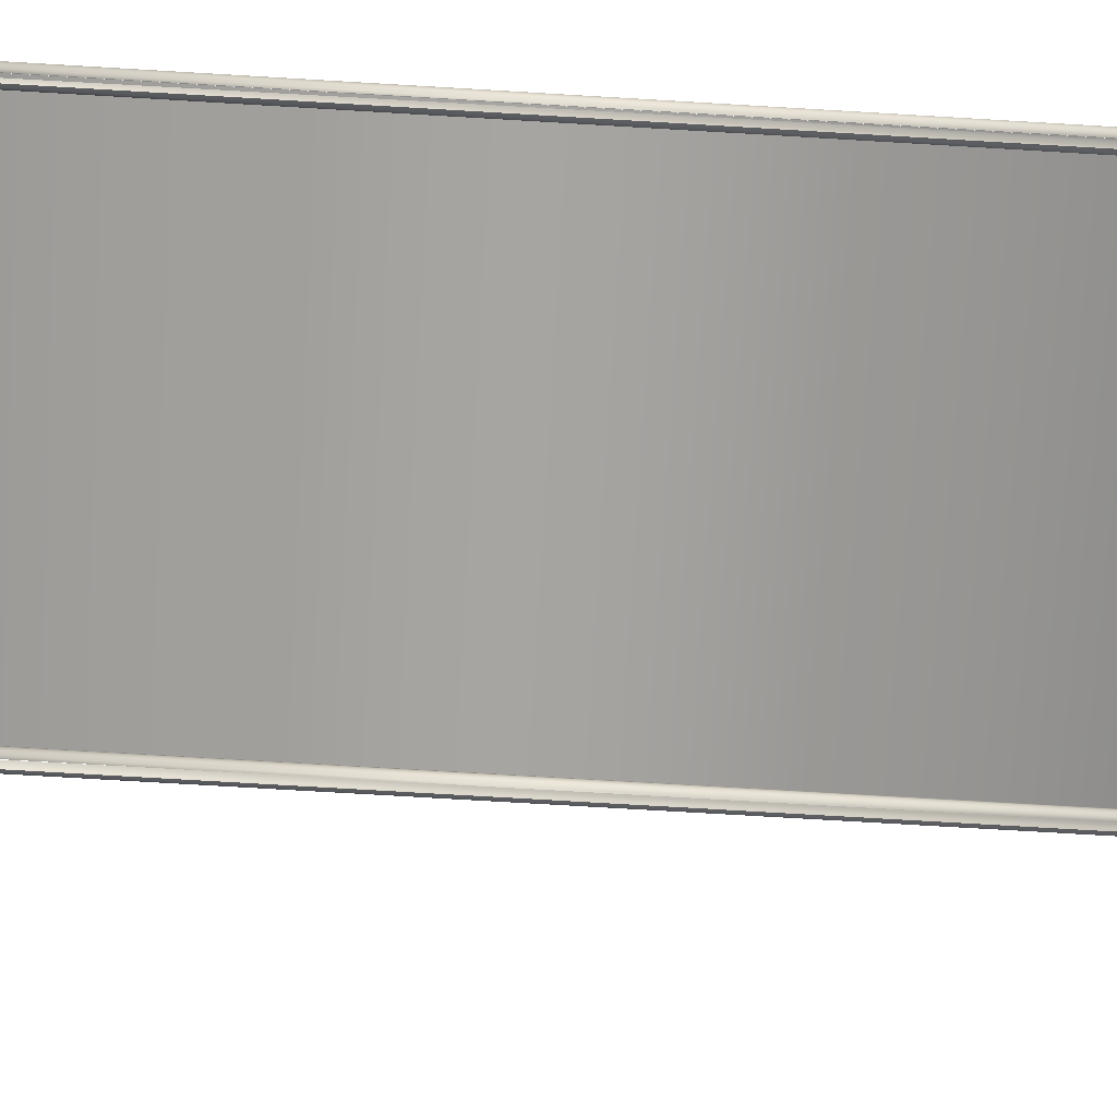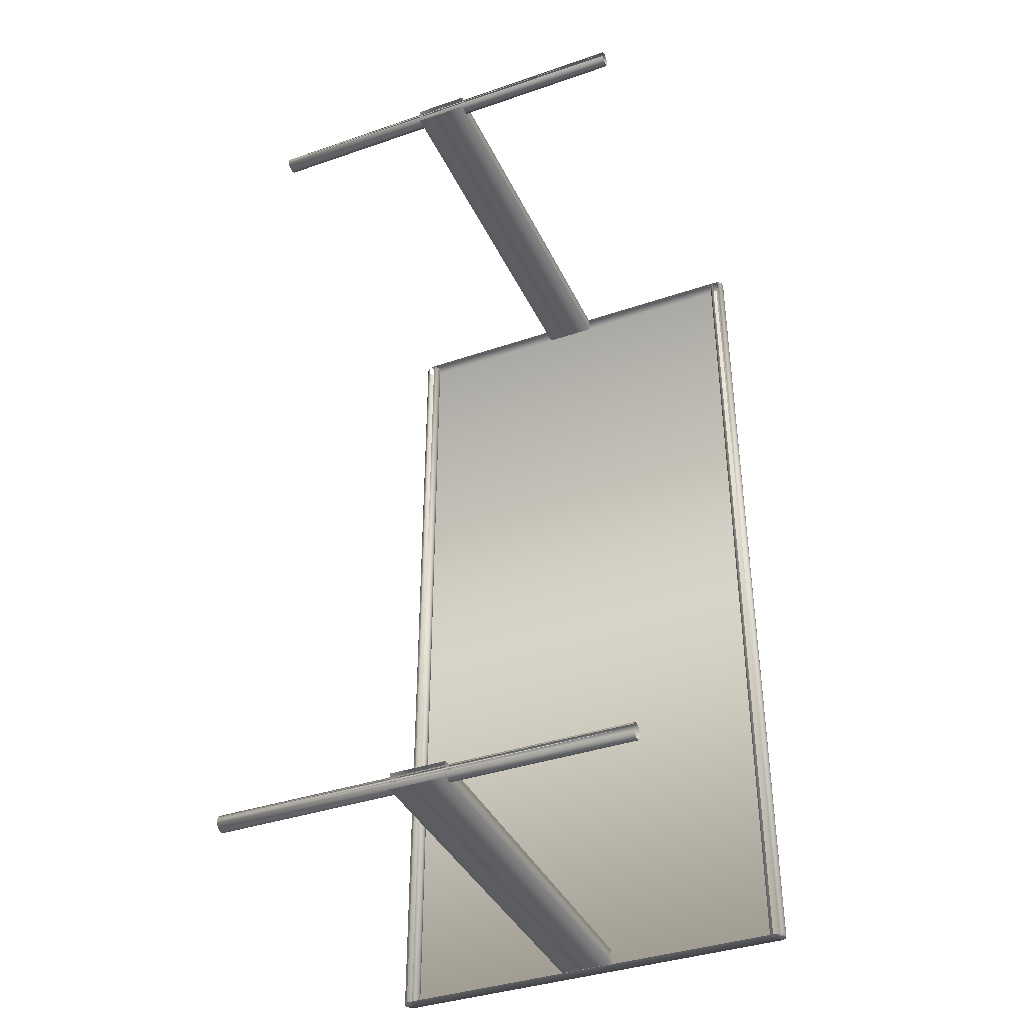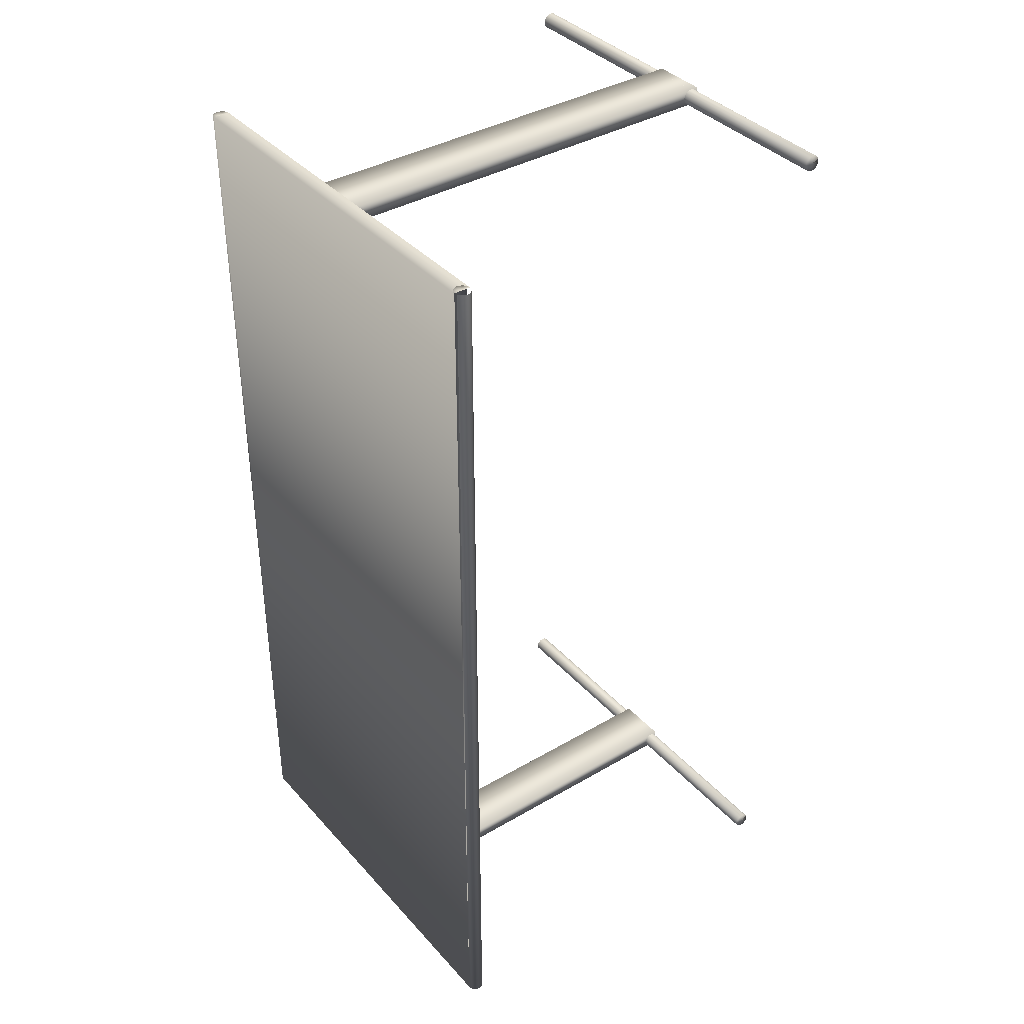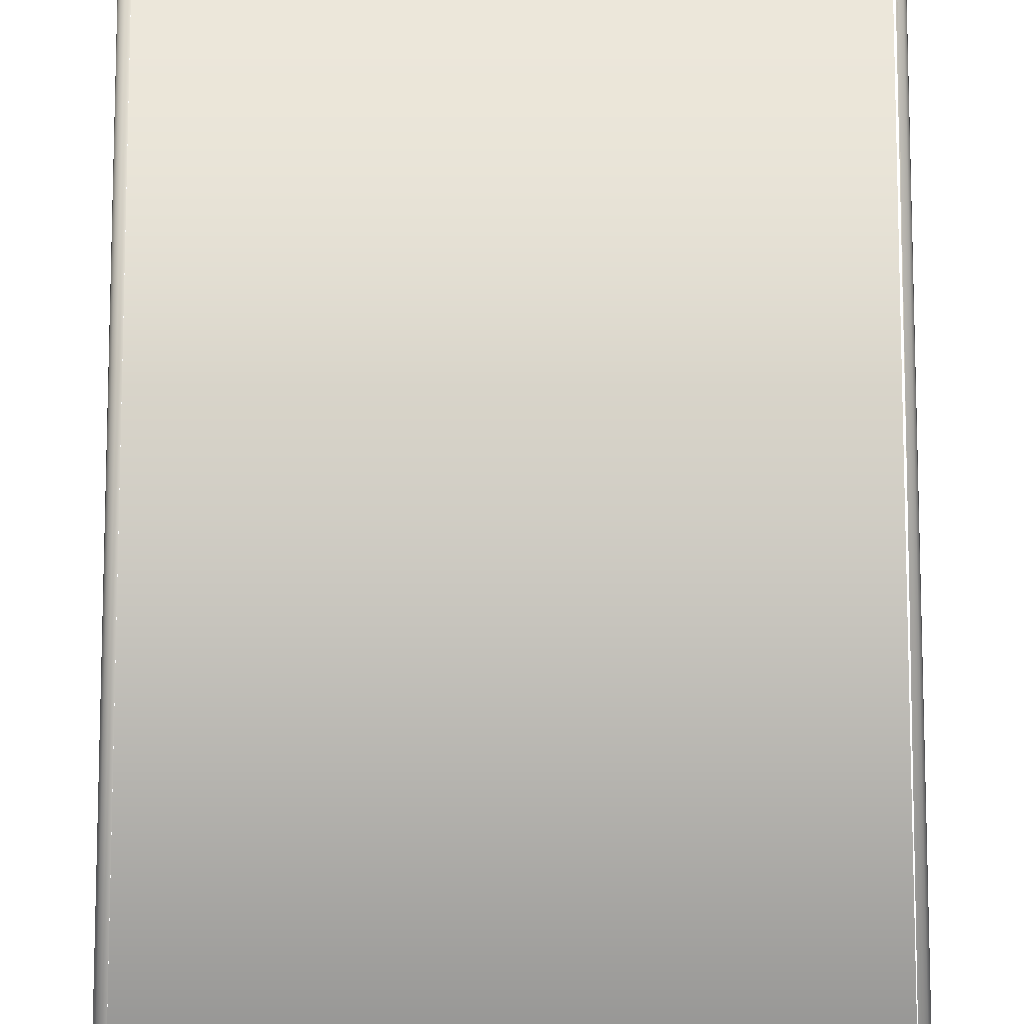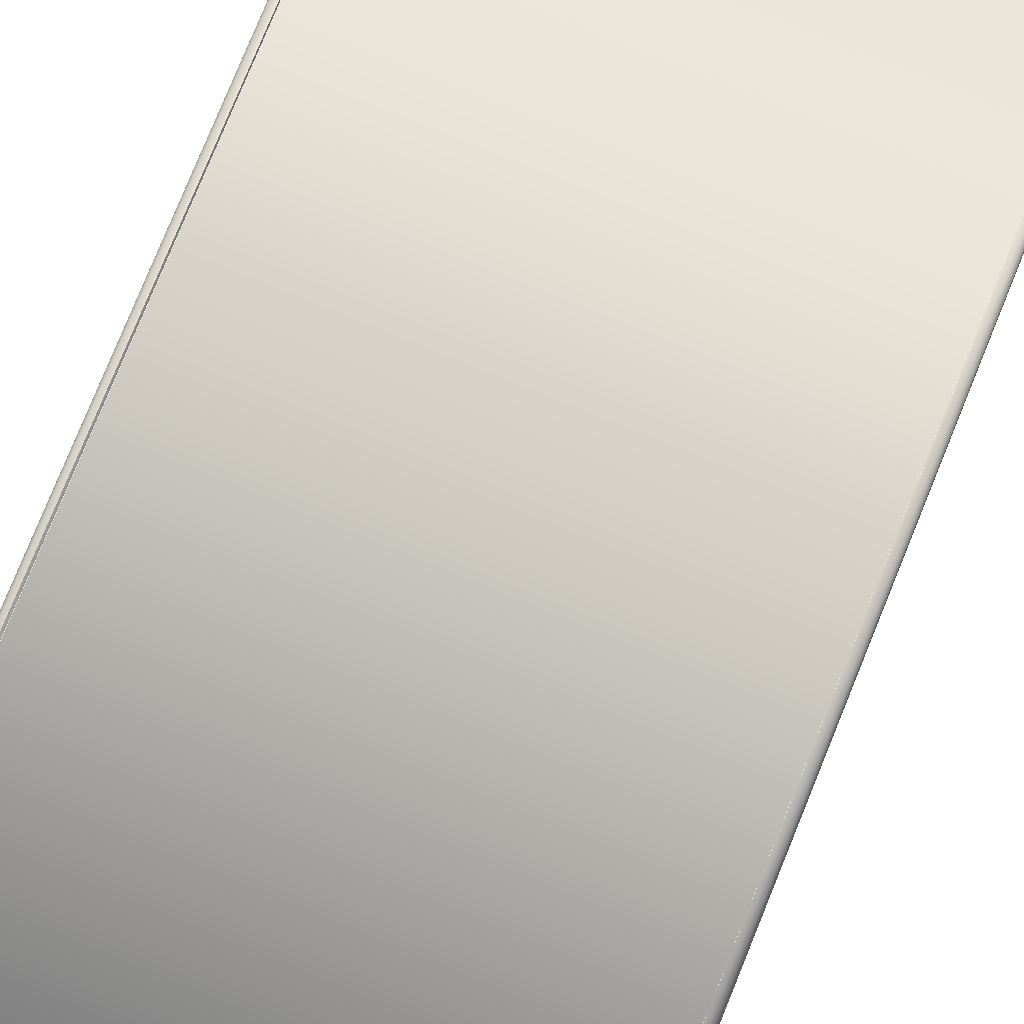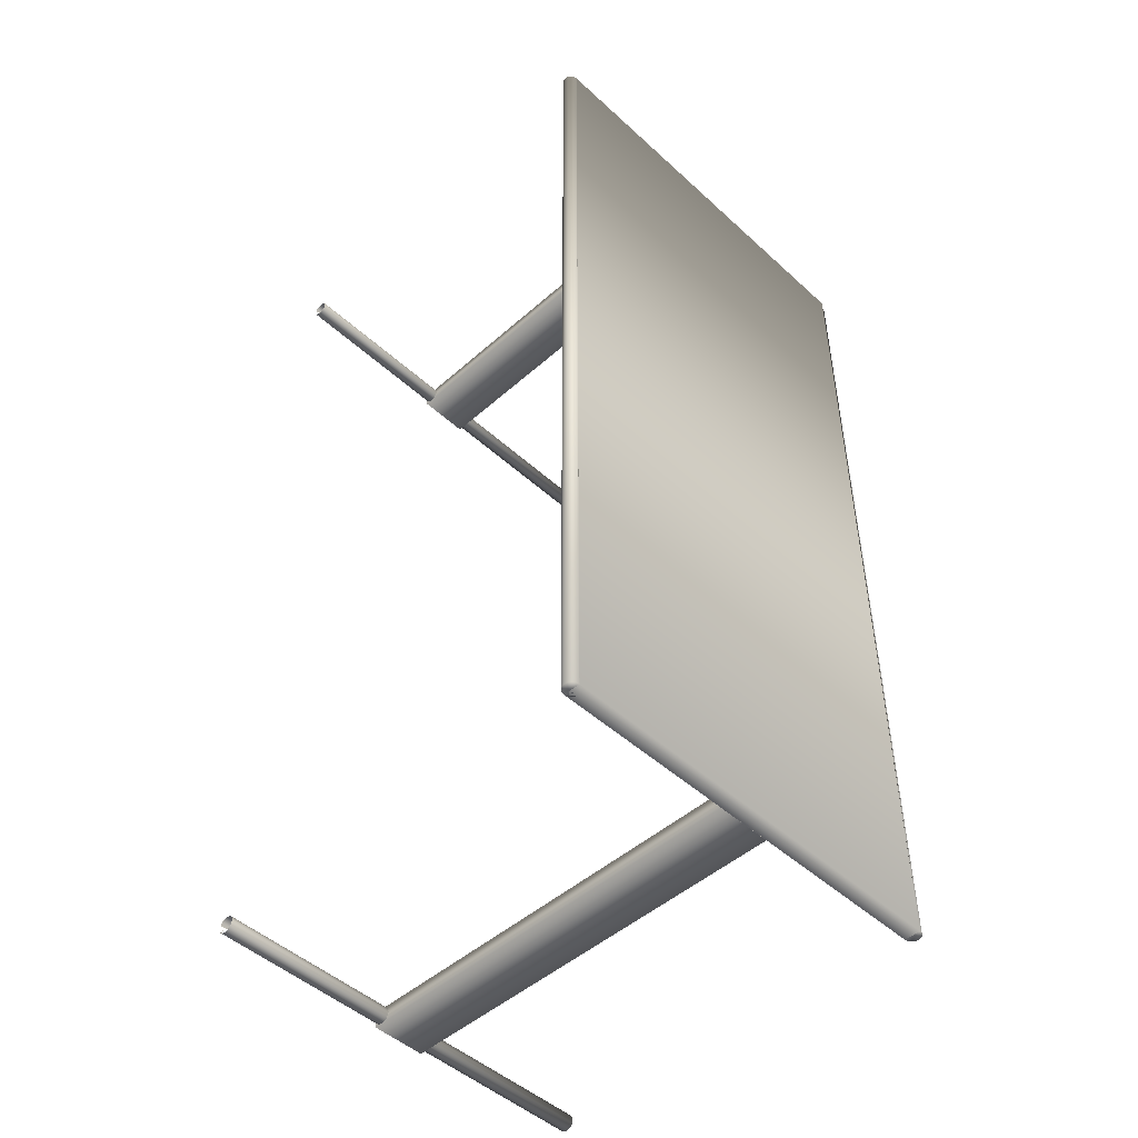
<metadata>
{"format":"obj","ext":"obj","renderer":"f3d","projection":"perspective","resolution":1024,"background":"white","views":[{"elev":-73.5,"azim":-93.4,"up":"+Z"},{"elev":-38.6,"azim":-156.7,"up":"+Y"},{"elev":38.1,"azim":53.4,"up":"+Y"},{"elev":77.7,"azim":0.0,"up":"+Z"},{"elev":79.5,"azim":-157.8,"up":"+Z"},{"elev":-48.5,"azim":-45.4,"up":"+Y"}]}
</metadata>
<code>
v -0.2244 0.501 0.05652
v -0.2244 -0.499 0.05652
v -0.2272 0.501 0.05843
v -0.2272 -0.499 0.05843
v -0.2292 0.501 0.06129
v -0.2292 -0.499 0.06129
v -0.2298 0.501 0.06466
v -0.2298 -0.499 0.06466
v -0.2292 0.501 0.06804
v -0.2292 -0.499 0.06804
v -0.2272 0.501 0.0709
v -0.2272 -0.499 0.0709
v -0.2244 0.501 0.07281
v -0.2244 -0.499 0.07281
v -0.221 0.501 0.07348
v -0.221 -0.499 0.07348
v -0.2176 0.501 0.07281
v -0.2176 -0.499 0.07281
v -0.2148 0.501 0.0709
v -0.2148 -0.499 0.0709
v -0.2129 0.501 0.06804
v -0.2129 -0.499 0.06804
v -0.2122 0.501 0.06466
v -0.2122 -0.499 0.06466
v -0.2129 0.501 0.06129
v -0.2129 -0.499 0.06129
v -0.2148 0.501 0.05843
v -0.2148 -0.499 0.05843
v -0.2176 0.501 0.05652
v -0.2176 -0.499 0.05652
v -0.221 -0.499 0.06466
v -0.221 -0.499 0.05585
v -0.221 0.501 0.06466
v -0.221 0.501 0.05585
v 0.2168 0.501 0.05652
v 0.2168 -0.499 0.05652
v 0.214 0.501 0.05843
v 0.214 -0.499 0.05843
v 0.2121 0.501 0.06129
v 0.2121 -0.499 0.06129
v 0.2114 0.501 0.06467
v 0.2114 -0.499 0.06467
v 0.2121 0.501 0.06804
v 0.2121 -0.499 0.06804
v 0.214 0.501 0.0709
v 0.214 -0.499 0.0709
v 0.2168 0.501 0.07281
v 0.2168 -0.499 0.07281
v 0.2202 0.501 0.07348
v 0.2202 -0.499 0.07348
v 0.2236 0.501 0.07281
v 0.2236 -0.499 0.07281
v 0.2264 0.501 0.0709
v 0.2264 -0.499 0.0709
v 0.2284 0.501 0.06804
v 0.2284 -0.499 0.06804
v 0.229 0.501 0.06467
v 0.229 -0.499 0.06467
v 0.2284 0.501 0.06129
v 0.2284 -0.499 0.06129
v 0.2264 0.501 0.05843
v 0.2264 -0.499 0.05843
v 0.2236 0.501 0.05652
v 0.2236 -0.499 0.05652
v 0.2202 -0.499 0.06467
v 0.2202 -0.499 0.05585
v 0.2202 0.501 0.06467
v 0.2202 0.501 0.05585
v -0.221 0.501 0.0735
v -0.221 -0.499 0.0735
v 0.2202 0.501 0.0735
v 0.2202 -0.499 0.0735
v -0.221 0.501 0.05585
v 0.2202 0.501 0.05585
v -0.221 -0.499 0.05585
v 0.2202 -0.499 0.05585
v 0.2198 -0.49 -0.3679
v -0.2214 -0.49 -0.3679
v 0.2198 -0.4934 -0.3686
v -0.2214 -0.4934 -0.3686
v 0.2198 -0.4962 -0.3705
v -0.2214 -0.4962 -0.3705
v 0.2198 -0.4981 -0.3734
v -0.2214 -0.4981 -0.3734
v 0.2198 -0.4988 -0.3767
v -0.2214 -0.4988 -0.3767
v 0.2198 -0.4981 -0.3801
v -0.2214 -0.4981 -0.3801
v 0.2198 -0.4962 -0.383
v -0.2214 -0.4962 -0.383
v 0.2198 -0.4934 -0.3849
v -0.2214 -0.4934 -0.3849
v 0.2198 -0.49 -0.3856
v -0.2214 -0.49 -0.3856
v 0.2198 -0.4866 -0.3849
v -0.2214 -0.4866 -0.3849
v 0.2198 -0.4837 -0.383
v -0.2214 -0.4837 -0.383
v 0.2198 -0.4818 -0.3801
v -0.2214 -0.4818 -0.3801
v 0.2198 -0.4812 -0.3767
v -0.2214 -0.4812 -0.3767
v 0.2198 -0.4818 -0.3734
v -0.2214 -0.4818 -0.3734
v 0.2198 -0.4837 -0.3705
v -0.2214 -0.4837 -0.3705
v 0.2198 -0.4866 -0.3686
v -0.2214 -0.4866 -0.3686
v 0.2198 -0.49 -0.3767
v -0.02988 -0.4988 0.05561
v -0.02988 -0.4988 -0.3856
v 0.02894 -0.4988 0.05561
v 0.02894 -0.4988 -0.3856
v 0.02894 -0.4812 0.05561
v 0.02894 -0.4812 -0.3856
v -0.02988 -0.4812 0.05561
v -0.02988 -0.4812 -0.3856
v 0.2198 0.4915 -0.3679
v -0.2214 0.4915 -0.3679
v 0.2198 0.4881 -0.3686
v -0.2214 0.4881 -0.3686
v 0.2198 0.4852 -0.3705
v -0.2214 0.4852 -0.3705
v 0.2198 0.4833 -0.3734
v -0.2214 0.4833 -0.3734
v 0.2198 0.4827 -0.3767
v -0.2214 0.4827 -0.3767
v 0.2198 0.4833 -0.3801
v -0.2214 0.4833 -0.3801
v 0.2198 0.4852 -0.383
v -0.2214 0.4852 -0.383
v 0.2198 0.4881 -0.3849
v -0.2214 0.4881 -0.3849
v 0.2198 0.4915 -0.3856
v -0.2214 0.4915 -0.3856
v 0.2198 0.4949 -0.3849
v -0.2214 0.4949 -0.3849
v 0.2198 0.4977 -0.383
v -0.2214 0.4977 -0.383
v 0.2198 0.4996 -0.3801
v -0.2214 0.4996 -0.3801
v 0.2198 0.5003 -0.3767
v -0.2214 0.5003 -0.3767
v 0.2198 0.4996 -0.3734
v -0.2214 0.4996 -0.3734
v 0.2198 0.4977 -0.3705
v -0.2214 0.4977 -0.3705
v 0.2198 0.4949 -0.3686
v -0.2214 0.4949 -0.3686
v 0.2198 0.4915 -0.3767
v -0.02994 0.4827 0.05561
v -0.02994 0.4827 -0.3856
v 0.02889 0.4827 0.05561
v 0.02889 0.4827 -0.3856
v 0.02889 0.5003 0.05561
v 0.02889 0.5003 -0.3856
v -0.02994 0.5003 0.05561
v -0.02994 0.5003 -0.3856
f 1 2 3
f 3 4 5
f 5 6 7
f 9 10 11
f 7 8 9
f 33 11 13
f 33 13 15
f 33 9 11
f 33 7 9
f 33 5 7
f 33 3 5
f 33 1 3
f 33 34 1
f 13 14 15
f 11 12 13
f 29 28 30
f 27 26 28
f 25 24 26
f 23 22 24
f 21 20 22
f 19 18 20
f 17 16 18
f 17 18 19
f 19 20 21
f 21 22 23
f 23 24 25
f 25 26 27
f 27 28 29
f 31 18 16
f 31 20 18
f 31 22 20
f 31 24 22
f 31 26 24
f 31 28 26
f 31 30 28
f 31 32 30
f 31 16 14
f 31 12 10
f 31 10 8
f 31 8 6
f 31 6 4
f 31 4 2
f 31 2 32
f 31 14 12
f 13 12 14
f 11 10 12
f 9 8 10
f 5 4 6
f 7 6 8
f 3 2 4
f 15 14 16
f 35 36 37
f 37 38 39
f 39 40 41
f 43 44 45
f 41 42 43
f 67 45 47
f 67 47 49
f 67 43 45
f 67 41 43
f 67 39 41
f 67 37 39
f 67 35 37
f 67 68 35
f 47 48 49
f 45 46 47
f 63 62 64
f 61 60 62
f 59 58 60
f 57 56 58
f 55 54 56
f 53 52 54
f 51 50 52
f 51 52 53
f 53 54 55
f 55 56 57
f 57 58 59
f 59 60 61
f 61 62 63
f 65 52 50
f 65 54 52
f 65 56 54
f 65 58 56
f 65 60 58
f 65 62 60
f 65 64 62
f 65 66 64
f 65 50 48
f 65 46 44
f 65 44 42
f 65 42 40
f 65 40 38
f 65 38 36
f 65 36 66
f 65 48 46
f 47 46 48
f 45 44 46
f 43 42 44
f 39 38 40
f 41 40 42
f 37 36 38
f 49 48 50
f 74 69 71
f 73 69 74
f 69 70 71
f 71 70 72
f 70 75 72
f 72 75 76
f 95 96 97
f 93 94 95
f 91 92 93
f 89 90 91
f 87 88 89
f 97 98 99
f 91 90 92
f 83 84 85
f 85 86 87
f 87 86 88
f 89 88 90
f 77 78 79
f 79 78 80
f 79 80 81
f 81 80 82
f 83 82 84
f 81 82 83
f 85 84 86
f 77 108 78
f 107 108 77
f 107 106 108
f 105 106 107
f 105 104 106
f 103 104 105
f 103 102 104
f 101 102 103
f 101 100 102
f 99 100 101
f 97 96 98
f 99 98 100
f 109 89 91
f 109 91 93
f 109 85 87
f 109 87 89
f 109 99 101
f 109 101 103
f 109 103 105
f 109 107 77
f 109 77 79
f 109 79 81
f 109 83 85
f 109 105 107
f 109 81 83
f 109 95 97
f 109 97 99
f 114 115 116
f 116 115 117
f 110 111 112
f 112 111 113
f 116 117 110
f 110 117 111
f 112 113 114
f 114 113 115
f 136 137 138
f 134 135 136
f 132 133 134
f 130 131 132
f 128 129 130
f 138 139 140
f 132 131 133
f 124 125 126
f 126 127 128
f 128 127 129
f 130 129 131
f 118 119 120
f 120 119 121
f 120 121 122
f 122 121 123
f 124 123 125
f 122 123 124
f 126 125 127
f 118 149 119
f 148 149 118
f 148 147 149
f 146 147 148
f 146 145 147
f 144 145 146
f 144 143 145
f 142 143 144
f 142 141 143
f 140 141 142
f 138 137 139
f 140 139 141
f 150 130 132
f 150 132 134
f 150 126 128
f 150 128 130
f 150 140 142
f 150 142 144
f 150 144 146
f 150 148 118
f 150 118 120
f 150 120 122
f 150 124 126
f 150 146 148
f 150 122 124
f 150 136 138
f 150 138 140
f 155 156 157
f 157 156 158
f 151 152 153
f 153 152 154
f 157 158 151
f 151 158 152
f 153 154 155
f 155 154 156

</code>
